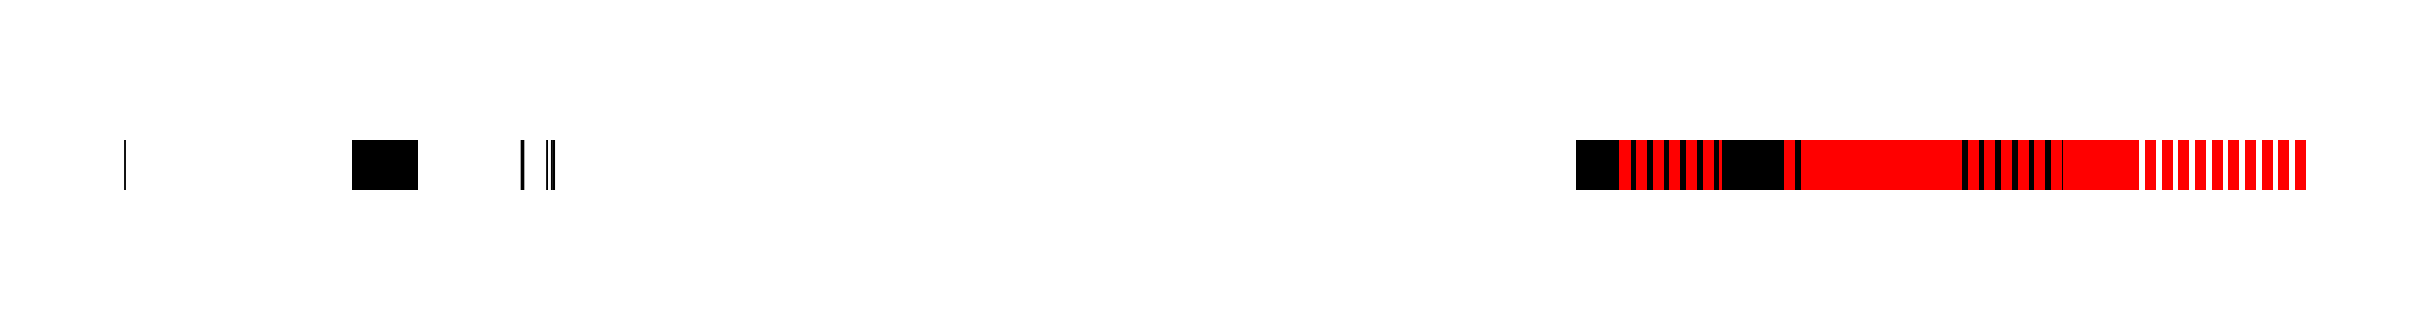
<metadata>
{"format":"dxf","ext":"dxf","renderer":"ezdxf+matplotlib","layout":"modelspace","background":"white","min_lineweight":24,"dpi":150}
</metadata>
<code>
0
SECTION
2
ENTITIES
0
LINE
8
0
10
700
20
0
30
10
11
398.2
21
0
31
2.9
0
LINE
8
0
10
398.2
20
0
30
2.9
11
321.2
21
0
31
2.9
0
ARC
8
0
10
319.5
20
0.3
30
0
40
3.1
210
0
220
1
230
0
50
270
51
303
0
LINE
8
0
10
319.5
20
0
30
3.4
11
296.9
21
0
31
3.4
0
LINE
8
0
10
296.9
20
0
30
3.4
11
296.9
21
0
31
4.4
0
LINE
8
0
10
296.9
20
0
30
4.4
11
398.2
21
0
31
4.4
0
LINE
8
0
10
398.2
20
0
30
4.4
11
398.2
21
0
31
-0.2
0
LINE
8
0
10
398.2
20
0
30
-0.2
11
319.9
21
0
31
-0.2
0
LINE
8
0
10
319.9
20
0
30
-0.2
11
319.5
21
0
31
0.3
0
LINE
8
0
10
319.5
20
0
30
0.3
11
296.9
21
0
31
0.3
0
LINE
8
0
10
296.9
20
0
30
0.3
11
410
21
0
31
3
0
LINE
8
0
10
410
20
0
30
3
11
408.5
21
0
31
-60.93
0
LINE
8
0
10
408.5
20
0
30
-60.93
11
400.3
21
0
31
-60.93
0
LINE
8
0
10
400.3
20
0
30
-60.93
11
400.3
21
0
31
-57.04
0
LINE
8
0
10
400.3
20
0
30
-57.04
11
401.1
21
0
31
-56.19
0
LINE
8
0
10
401.1
20
0
30
-56.19
11
557
21
0
31
-56.19
0
LINE
8
0
10
557
20
0
30
-56.19
11
557
21
0
31
-64.81
0
LINE
8
0
10
557
20
0
30
-64.81
11
400.3
21
0
31
-64.81
0
LINE
8
0
10
400.3
20
0
30
-64.81
11
400.3
21
0
31
-60.93
0
LINE
8
0
10
400.3
20
0
30
-60.93
11
401.1
21
0
31
-60.08
0
LINE
8
0
10
401.1
20
0
30
-60.08
11
557
21
0
31
-60.08
0
LINE
8
0
10
557
20
0
30
-60.08
11
557
21
0
31
-68.7
0
LINE
8
0
10
557
20
0
30
-68.7
11
400.3
21
0
31
-68.7
0
LINE
8
0
10
400.3
20
0
30
-68.7
11
400.3
21
0
31
-64.81
0
LINE
8
0
10
400.3
20
0
30
-64.81
11
401.1
21
0
31
-63.97
0
LINE
8
0
10
401.1
20
0
30
-63.97
11
401.1
21
0
31
-46.31
0
LINE
8
0
10
401.1
20
0
30
-46.31
11
396.7
21
0
31
-46.31
0
LINE
8
0
10
396.7
20
0
30
-46.31
11
396.7
21
0
31
-48.51
0
LINE
8
0
10
396.7
20
0
30
-48.51
11
396.7
21
0
31
-68.58
0
ARC
8
0
10
398.8
20
-50.2
30
0
40
18.5
210
0
220
1
230
0
50
270
51
263.5
0
LINE
8
0
10
398.8
20
0
30
-68.7
11
400.3
21
0
31
-68.7
0
LINE
8
0
10
400.3
20
0
30
-68.7
11
401.1
21
0
31
-67.85
0
LINE
8
0
10
401.1
20
0
30
-67.85
11
401.1
21
0
31
2.8
0
LINE
8
0
10
401.1
20
0
30
2.8
11
393.1
21
0
31
2.8
0
LINE
8
0
10
393.1
20
0
30
2.8
11
393.1
21
0
31
-67.81
0
ARC
8
0
10
398.8
20
-50.2
30
0
40
18.5
210
0
220
1
230
0
50
263.5
51
252.1
0
LINE
8
0
10
396.7
20
0
30
-68.58
11
397.6
21
0
31
-67.73
0
LINE
8
0
10
397.6
20
0
30
-67.73
11
397.6
21
0
31
2.8
0
LINE
8
0
10
397.6
20
0
30
2.8
11
389.5
21
0
31
2.8
0
LINE
8
0
10
389.5
20
0
30
2.8
11
389.5
21
0
31
-66.21
0
ARC
8
0
10
398.8
20
-50.2
30
0
40
18.5
210
0
220
1
230
0
50
252.1
51
239.9
0
LINE
8
0
10
393.1
20
0
30
-67.81
11
394
21
0
31
-66.96
0
LINE
8
0
10
394
20
0
30
-66.96
11
551
21
0
31
-65.7
0
LINE
8
0
10
551
20
0
30
-65.7
11
551
21
0
31
-179.4
0
LINE
8
0
10
551
20
0
30
-179.4
11
552
21
0
31
-179.4
0
LINE
8
0
10
552
20
0
30
-179.4
11
552
21
0
31
-65.7
0
LINE
8
0
10
552
20
0
30
-65.7
11
548
21
0
31
-65.7
0
LINE
8
0
10
548
20
0
30
-65.7
11
548
21
0
31
-179.4
0
LINE
8
0
10
548
20
0
30
-179.4
11
600
21
0
31
0
0
LINE
8
0
10
600
20
0
30
0
11
306.3
21
0
31
2.421
0
LINE
8
0
10
306.3
20
0
30
2.421
11
303.8
21
0
31
-0.047
0
ARC
8
0
10
306.5
20
-2.703
30
0
40
3.756
210
0
220
1
230
0
50
180
51
225
0
LINE
8
0
10
302.7
20
0
30
-2.703
11
302.7
21
0
31
-7.441
0
ARC
8
0
10
305.2
20
-10.24
30
0
40
3.756
210
0
220
1
230
0
50
180
51
228.2
0
LINE
8
0
10
301.5
20
0
30
-10.24
11
301.5
21
0
31
-252.9
0
LINE
8
0
10
301.5
20
0
30
-252.9
11
300.5
21
0
31
-252.9
0
LINE
8
0
10
300.5
20
0
30
-252.9
11
300.5
21
0
31
3.3
0
LINE
8
0
10
300.5
20
0
30
3.3
11
308.9
21
0
31
3.3
0
LINE
8
0
10
308.9
20
0
30
3.3
11
308.9
21
0
31
-0.306
0
LINE
8
0
10
308.9
20
0
30
-0.306
11
308.9
21
0
31
-0.328
0
LINE
8
0
10
308.9
20
0
30
-0.328
11
306.5
21
0
31
-2.703
0
LINE
8
0
10
306.5
20
0
30
-2.703
11
306.5
21
0
31
-9.638
0
ARC
8
0
10
306.1
20
-9.638
30
0
40
0.4
210
0
220
1
230
0
50
360
51
282.5
0
LINE
8
0
10
306.2
20
0
30
-10.03
11
305.2
21
0
31
-10.24
0
LINE
8
0
10
305.2
20
0
30
-10.24
11
305.2
21
0
31
-252.9
0
LINE
8
0
10
305.2
20
0
30
-252.9
11
300
21
0
31
20
0
LINE
8
0
10
300
20
0
30
20
11
390.2
21
0
31
-0.5
0
LINE
8
0
10
390.2
20
0
30
-0.5
11
389.4
21
0
31
-0.5
0
LINE
8
0
10
389.4
20
0
30
-0.5
11
320.1
21
0
31
-0.5
0
ARC
8
0
10
320.1
20
-0.3
30
0
40
0.2
210
0
220
1
230
0
50
270
51
216.9
0
ARC
8
0
10
319.1
20
-1.05
30
0
40
1.05
210
0
220
1
230
0
50
270
51
323.1
0
LINE
8
0
10
319.1
20
0
30
0
11
307.3
21
0
31
0
0
LINE
8
0
10
307.3
20
0
30
0
11
307.3
21
0
31
0.8
0
LINE
8
0
10
307.3
20
0
30
0.8
11
548
21
0
31
0.8
0
LINE
8
0
10
548
20
0
30
0.8
11
548
21
0
31
-70.85
0
LINE
8
0
10
548
20
0
30
-70.85
11
548
21
0
31
-70.05
0
ARC
8
0
10
547
20
-70.05
30
0
40
1.05
210
0
220
1
230
0
50
270
51
360
0
LINE
8
0
10
547
20
0
30
-69
11
400
21
0
31
-69
0
LINE
8
0
10
400
20
0
30
-69
11
400
21
0
31
-68.7
0
LINE
8
0
10
400
20
0
30
-68.7
11
400.8
21
0
31
-68.7
0
LINE
8
0
10
400.8
20
0
30
-68.7
11
400.8
21
0
31
3
0
LINE
8
0
10
400.8
20
0
30
3
11
389.4
21
0
31
3
0
LINE
8
0
10
389.4
20
0
30
3
11
389.4
21
0
31
-10
0
LINE
8
0
10
389.4
20
0
30
-10
11
389.4
21
0
31
30
0
LINE
8
0
10
389.4
20
0
30
30
11
389.2
21
0
31
0.124
0
LINE
8
0
10
389.2
20
0
30
0.124
11
389.2
21
0
31
-0.676
0
LINE
8
0
10
389.2
20
0
30
-0.676
11
389.2
21
0
31
-43.5
0
LINE
8
0
10
389.2
20
0
30
-43.5
11
389.5
21
0
31
-43.5
0
LINE
8
0
10
389.5
20
0
30
-43.5
11
389.5
21
0
31
-42.7
0
LINE
8
0
10
389.5
20
0
30
-42.7
11
500
21
0
31
0
0
LINE
8
0
10
500
20
0
30
0
11
392.2
21
0
31
-18.7
0
LINE
8
0
10
392.2
20
0
30
-18.7
11
389.1
21
0
31
-18.7
0
LINE
8
0
10
389.1
20
0
30
-18.7
11
392.2
21
0
31
-18.7
0
LINE
8
0
10
392.2
20
0
30
-18.7
11
392.2
21
0
31
-18.5
0
LINE
8
0
10
392.2
20
0
30
-18.5
11
386
21
0
31
-18.5
0
LINE
8
0
10
386
20
0
30
-18.5
11
390.1
21
0
31
-18.5
0
LINE
8
0
10
390.1
20
0
30
-18.5
11
390.1
21
0
31
-18.7
0
LINE
8
0
10
390.1
20
0
30
-18.7
11
389.1
21
0
31
-18.7
0
LINE
8
0
10
389.1
20
0
30
-18.7
11
389.1
21
0
31
-18.65
0
ARC
8
0
10
388.7
20
-19
30
0
40
0.4999
210
0
220
1
230
0
50
270
51
314.9
0
LINE
8
0
10
388.7
20
0
30
-18.5
11
386
21
0
31
-18.5
0
LINE
8
0
10
386
20
0
30
-18.5
11
392.2
21
0
31
-18.5
0
LINE
8
0
10
392.2
20
0
30
-18.5
11
392.2
21
0
31
-15
0
LINE
8
0
10
392.2
20
0
30
-15
11
385.7
21
0
31
-15
0
LINE
8
0
10
385.7
20
0
30
-15
11
387
21
0
31
-15
0
LINE
8
0
10
387
20
0
30
-15
11
387
21
0
31
-18.5
0
LINE
8
0
10
387
20
0
30
-18.5
11
386
21
0
31
-18.5
0
ARC
8
0
10
386
20
-18.2
30
0
40
0.3
210
0
220
1
230
0
50
270
51
180
0
LINE
8
0
10
385.7
20
0
30
-18.2
11
385.7
21
0
31
-15
0
LINE
8
0
10
385.7
20
0
30
-15
11
392.2
21
0
31
-15
0
LINE
8
0
10
392.2
20
0
30
-15
11
392.2
21
0
31
-11.5
0
LINE
8
0
10
392.2
20
0
30
-11.5
11
386
21
0
31
-11.5
0
ARC
8
0
10
386
20
-11.8
30
0
40
0.3
210
0
220
1
230
0
50
180
51
270
0
LINE
8
0
10
385.7
20
0
30
-11.8
11
385.7
21
0
31
-15
0
LINE
8
0
10
385.7
20
0
30
-15
11
392.2
21
0
31
-15
0
LINE
8
0
10
392.2
20
0
30
-15
11
392.2
21
0
31
-11.3
0
LINE
8
0
10
392.2
20
0
30
-11.3
11
389.1
21
0
31
-11.3
0
LINE
8
0
10
389.1
20
0
30
-11.3
11
389.1
21
0
31
-11.35
0
ARC
8
0
10
388.7
20
-11
30
0
40
0.4999
210
0
220
1
230
0
50
314.9
51
270
0
LINE
8
0
10
388.7
20
0
30
-11.5
11
386
21
0
31
-11.5
0
LINE
8
0
10
386
20
0
30
-11.5
11
392.2
21
0
31
-11.5
0
LINE
8
0
10
392.2
20
0
30
-11.5
11
392.2
21
0
31
-36.7
0
LINE
8
0
10
392.2
20
0
30
-36.7
11
389.1
21
0
31
-36.7
0
LINE
8
0
10
389.1
20
0
30
-36.7
11
392.2
21
0
31
-36.7
0
LINE
8
0
10
392.2
20
0
30
-36.7
11
392.2
21
0
31
-36.5
0
LINE
8
0
10
392.2
20
0
30
-36.5
11
386
21
0
31
-36.5
0
LINE
8
0
10
386
20
0
30
-36.5
11
390.1
21
0
31
-36.5
0
LINE
8
0
10
390.1
20
0
30
-36.5
11
390.1
21
0
31
-36.7
0
LINE
8
0
10
390.1
20
0
30
-36.7
11
389.1
21
0
31
-36.7
0
LINE
8
0
10
389.1
20
0
30
-36.7
11
389.1
21
0
31
-36.65
0
ARC
8
0
10
388.7
20
-37
30
0
40
0.4999
210
0
220
1
230
0
50
270
51
314.9
0
LINE
8
0
10
388.7
20
0
30
-36.5
11
386
21
0
31
-36.5
0
LINE
8
0
10
386
20
0
30
-36.5
11
392.2
21
0
31
-36.5
0
LINE
8
0
10
392.2
20
0
30
-36.5
11
392.2
21
0
31
-33
0
LINE
8
0
10
392.2
20
0
30
-33
11
385.7
21
0
31
-33
0
LINE
8
0
10
385.7
20
0
30
-33
11
387
21
0
31
-33
0
LINE
8
0
10
387
20
0
30
-33
11
387
21
0
31
-36.5
0
LINE
8
0
10
387
20
0
30
-36.5
11
386
21
0
31
-36.5
0
ARC
8
0
10
386
20
-36.2
30
0
40
0.3
210
0
220
1
230
0
50
270
51
180
0
LINE
8
0
10
385.7
20
0
30
-36.2
11
385.7
21
0
31
-33
0
LINE
8
0
10
385.7
20
0
30
-33
11
392.2
21
0
31
-33
0
LINE
8
0
10
392.2
20
0
30
-33
11
392.2
21
0
31
-29.5
0
LINE
8
0
10
392.2
20
0
30
-29.5
11
386
21
0
31
-29.5
0
ARC
8
0
10
386
20
-29.8
30
0
40
0.3
210
0
220
1
230
0
50
180
51
270
0
LINE
8
0
10
385.7
20
0
30
-29.8
11
385.7
21
0
31
-33
0
LINE
8
0
10
385.7
20
0
30
-33
11
392.2
21
0
31
-33
0
LINE
8
0
10
392.2
20
0
30
-33
11
392.2
21
0
31
-29.3
0
LINE
8
0
10
392.2
20
0
30
-29.3
11
389.1
21
0
31
-29.3
0
LINE
8
0
10
389.1
20
0
30
-29.3
11
389.1
21
0
31
-29.35
0
ARC
8
0
10
388.7
20
-29
30
0
40
0.4999
210
0
220
1
230
0
50
314.9
51
270
0
LINE
8
0
10
388.7
20
0
30
-29.5
11
386
21
0
31
-29.5
0
LINE
8
0
10
386
20
0
30
-29.5
11
392.5
21
0
31
-29.5
0
LINE
8
0
10
392.5
20
0
30
-29.5
11
392.5
21
0
31
-49
0
LINE
8
0
10
392.5
20
0
30
-49
11
380
21
0
31
-49
0
LINE
8
0
10
380
20
0
30
-49
11
392.5
21
0
31
-49
0
LINE
8
0
10
392.5
20
0
30
-49
11
392.5
21
0
31
-47.5
0
LINE
8
0
10
392.5
20
0
30
-47.5
11
381.8
21
0
31
-47.5
0
ARC
8
0
10
381.8
20
-49.3
30
0
40
1.8
210
0
220
1
230
0
50
189.6
51
270
0
LINE
8
0
10
380
20
0
30
-49
11
392.5
21
0
31
-49
0
LINE
8
0
10
392.5
20
0
30
-49
11
392.5
21
0
31
-47.3
0
LINE
8
0
10
392.5
20
0
30
-47.3
11
389.1
21
0
31
-47.3
0
LINE
8
0
10
389.1
20
0
30
-47.3
11
389.1
21
0
31
-47.35
0
ARC
8
0
10
388.7
20
-47
30
0
40
0.4999
210
0
220
1
230
0
50
314.9
51
270
0
LINE
8
0
10
388.7
20
0
30
-47.5
11
381.8
21
0
31
-47.5
0
LINE
8
0
10
381.8
20
0
30
-47.5
11
500
21
0
31
-47.5
0
LINE
8
0
10
500
20
0
30
-47.5
11
396.3
21
0
31
-51.82
0
LINE
8
0
10
396.3
20
0
30
-51.82
11
393.4
21
0
31
-52.99
0
LINE
8
0
10
393.4
20
0
30
-52.99
11
393.5
21
0
31
-53.17
0
LINE
8
0
10
393.5
20
0
30
-53.17
11
395.5
21
0
31
-53.17
0
LINE
8
0
10
395.5
20
0
30
-53.17
11
395.5
21
0
31
-57.05
0
LINE
8
0
10
395.5
20
0
30
-57.05
11
393.5
21
0
31
-54.82
0
ARC
8
0
10
400
20
-49
30
0
40
8.7
210
0
220
1
230
0
50
222
51
203.6
0
LINE
8
0
10
392
20
0
30
-52.48
11
393.5
21
0
31
-51.87
0
LINE
8
0
10
393.5
20
0
30
-51.87
11
396.3
21
0
31
-51.87
0
LINE
8
0
10
396.3
20
0
30
-51.87
11
396.3
21
0
31
-49.56
0
LINE
8
0
10
396.3
20
0
30
-49.56
11
393.5
21
0
31
-50.79
0
LINE
8
0
10
393.5
20
0
30
-50.79
11
393.3
21
0
31
-50.87
0
LINE
8
0
10
393.3
20
0
30
-50.87
11
390.7
21
0
31
-51.91
0
ARC
8
0
10
400
20
-49
30
0
40
9.7
210
0
220
1
230
0
50
228.2
51
197.5
0
LINE
8
0
10
393.5
20
0
30
-56.23
11
395.9
21
0
31
-56.23
0
LINE
8
0
10
395.9
20
0
30
-56.23
11
395.9
21
0
31
-59.34
0
LINE
8
0
10
395.9
20
0
30
-59.34
11
393.5
21
0
31
-57.52
0
ARC
8
0
10
400
20
-49
30
0
40
10.7
210
0
220
1
230
0
50
232.8
51
192.5
0
LINE
8
0
10
389.6
20
0
30
-51.32
11
392.9
21
0
31
-49.95
0
LINE
8
0
10
392.9
20
0
30
-49.95
11
393.5
21
0
31
-49.67
0
LINE
8
0
10
393.5
20
0
30
-49.67
11
395.9
21
0
31
-49.67
0
LINE
8
0
10
395.9
20
0
30
-49.67
11
395.9
21
0
31
-46.68
0
LINE
8
0
10
395.9
20
0
30
-46.68
11
393.5
21
0
31
-48.49
0
ARC
8
0
10
391.1
20
-45.31
30
0
40
4
210
0
220
1
230
0
50
307.3
51
292
0
LINE
8
0
10
392.6
20
0
30
-49.02
11
388.4
21
0
31
-50.7
0
ARC
8
0
10
400
20
-49
30
0
40
11.7
210
0
220
1
230
0
50
236.4
51
188.3
0
LINE
8
0
10
393.5
20
0
30
-58.75
11
396.1
21
0
31
-58.75
0
LINE
8
0
10
396.1
20
0
30
-58.75
11
396.1
21
0
31
-61.46
0
LINE
8
0
10
396.1
20
0
30
-61.46
11
393.5
21
0
31
-59.93
0
ARC
8
0
10
400
20
-49
30
0
40
12.7
210
0
220
1
230
0
50
239.4
51
184.8
0
LINE
8
0
10
387.3
20
0
30
-50.05
11
392.2
21
0
31
-48.09
0
ARC
8
0
10
391.1
20
-45.31
30
0
40
3
210
0
220
1
230
0
50
315.2
51
292
0
LINE
8
0
10
393.2
20
0
30
-47.42
11
394.5
21
0
31
-47.42
0
LINE
8
0
10
394.5
20
0
30
-47.42
11
394.5
21
0
31
-44.13
0
LINE
8
0
10
394.5
20
0
30
-44.13
11
392.7
21
0
31
-46.52
0
ARC
8
0
10
391.1
20
-45.31
30
0
40
2
210
0
220
1
230
0
50
322.8
51
292
0
LINE
8
0
10
391.8
20
0
30
-47.16
11
386.3
21
0
31
-49.4
0
ARC
8
0
10
400
20
-49
30
0
40
13.7
210
0
220
1
230
0
50
241.8
51
181.7
0
LINE
8
0
10
393.5
20
0
30
-61.08
11
396.2
21
0
31
-61.08
0
LINE
8
0
10
396.2
20
0
30
-61.08
11
396.2
21
0
31
-63.52
0
LINE
8
0
10
396.2
20
0
30
-63.52
11
393.5
21
0
31
-62.2
0
ARC
8
0
10
400
20
-49
30
0
40
14.7
210
0
220
1
230
0
50
243.9
51
180
0
LINE
8
0
10
385.3
20
0
30
-49
11
385.3
21
0
31
-48.72
0
LINE
8
0
10
385.3
20
0
30
-48.72
11
391.5
21
0
31
-46.24
0
ARC
8
0
10
391.1
20
-45.31
30
0
40
1
210
0
220
1
230
0
50
330.1
51
292
0
LINE
8
0
10
391.9
20
0
30
-45.81
11
393.9
21
0
31
-45.81
0
LINE
8
0
10
393.9
20
0
30
-45.81
11
393.9
21
0
31
-44.19
0
LINE
8
0
10
393.9
20
0
30
-44.19
11
384.3
21
0
31
-48.05
0
LINE
8
0
10
384.3
20
0
30
-48.05
11
384.3
21
0
31
-49
0
ARC
8
0
10
400
20
-49
30
0
40
15.7
210
0
220
1
230
0
50
245.7
51
180
0
LINE
8
0
10
393.5
20
0
30
-63.3
11
387.8
21
0
31
-46.28
0
LINE
8
0
10
387.8
20
0
30
-46.28
11
384.1
21
0
31
-47.78
0
LINE
8
0
10
384.1
20
0
30
-47.78
11
384
21
0
31
-47.82
0
LINE
8
0
10
384
20
0
30
-47.82
11
384
21
0
31
-49
0
ARC
8
0
10
400
20
-49
30
0
40
16
210
0
220
1
230
0
50
270
51
180
0
LINE
8
0
10
400
20
0
30
-65
11
401.7
21
0
31
-65
0
LINE
8
0
10
401.7
20
0
30
-65
11
401.7
21
0
31
-61
0
LINE
8
0
10
401.7
20
0
30
-61
11
600
21
0
31
0
0
ENDSEC
0
EOF

</code>
